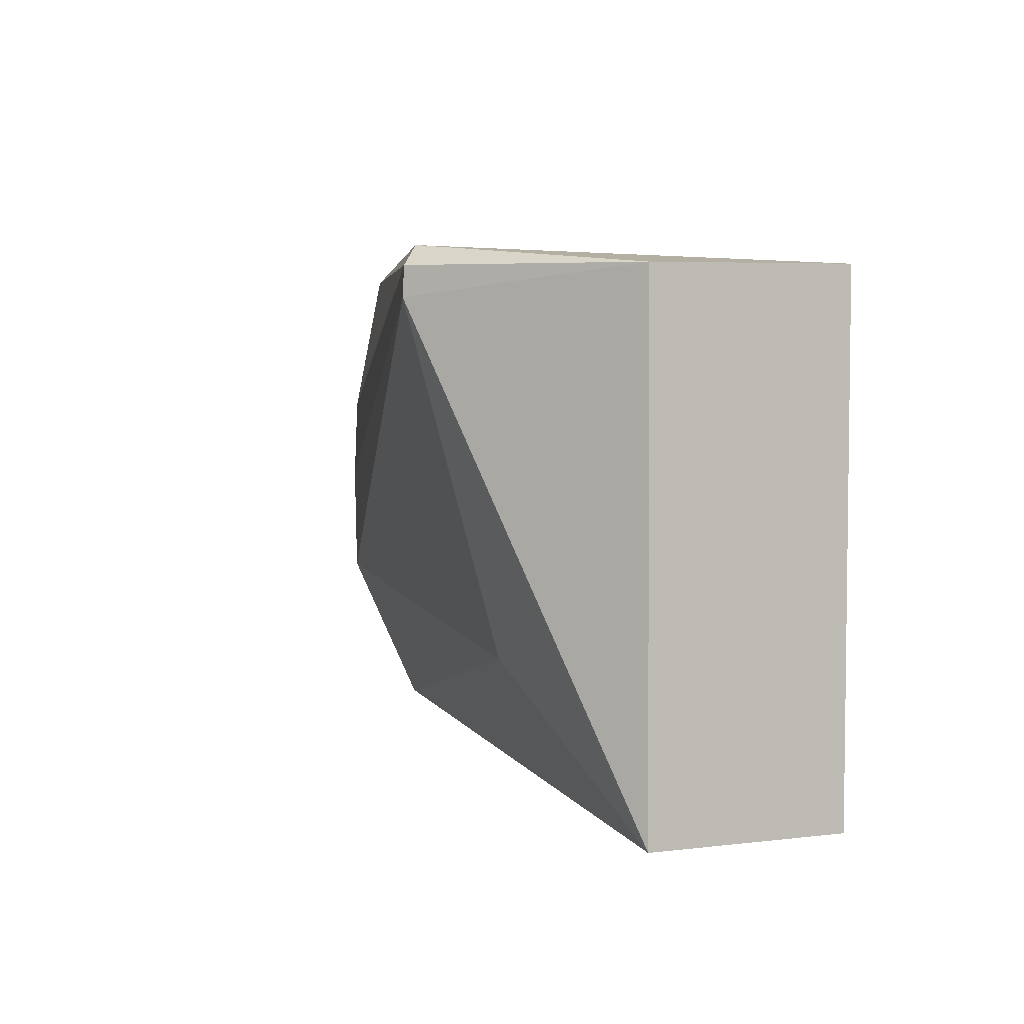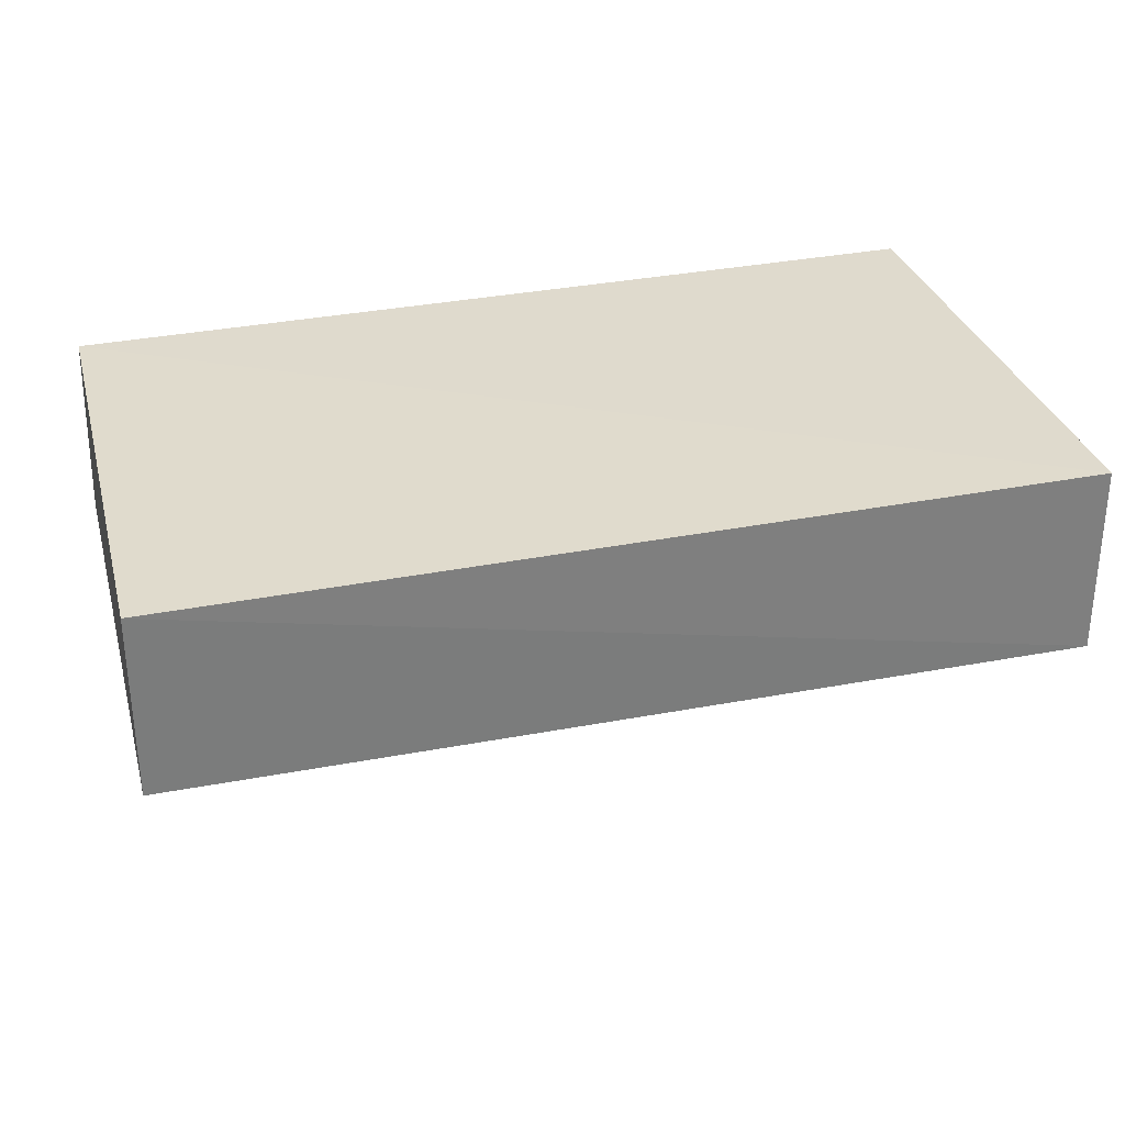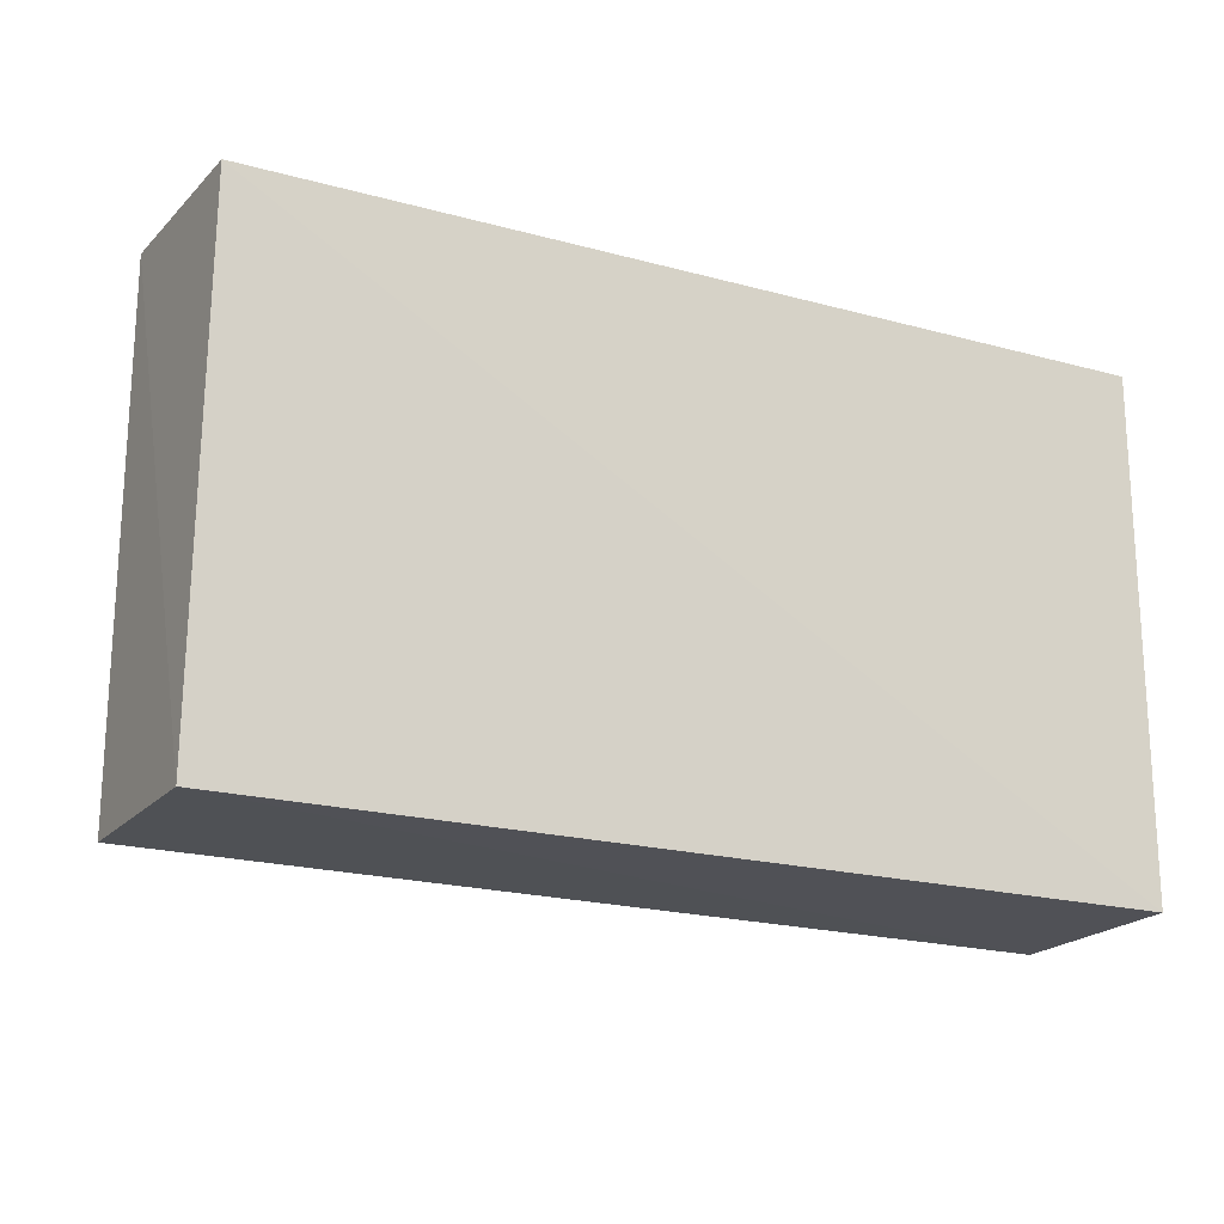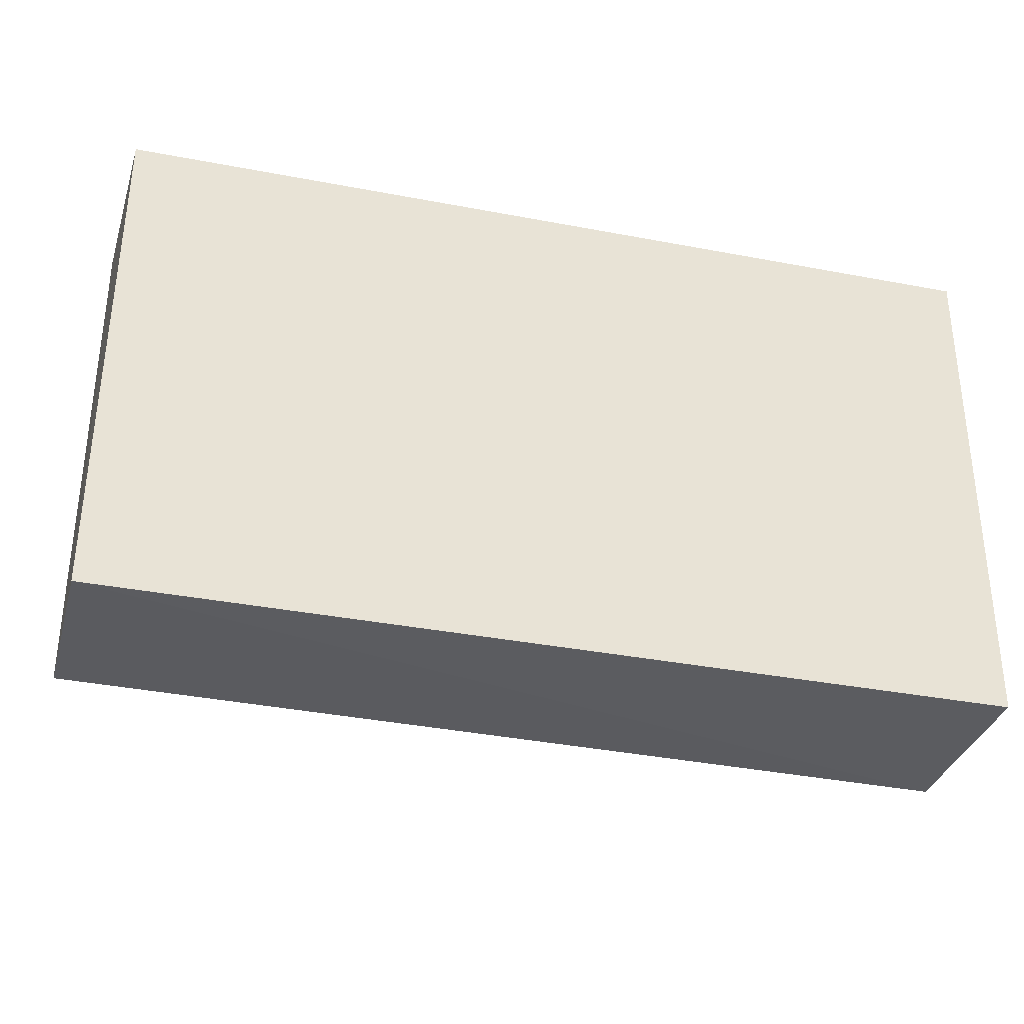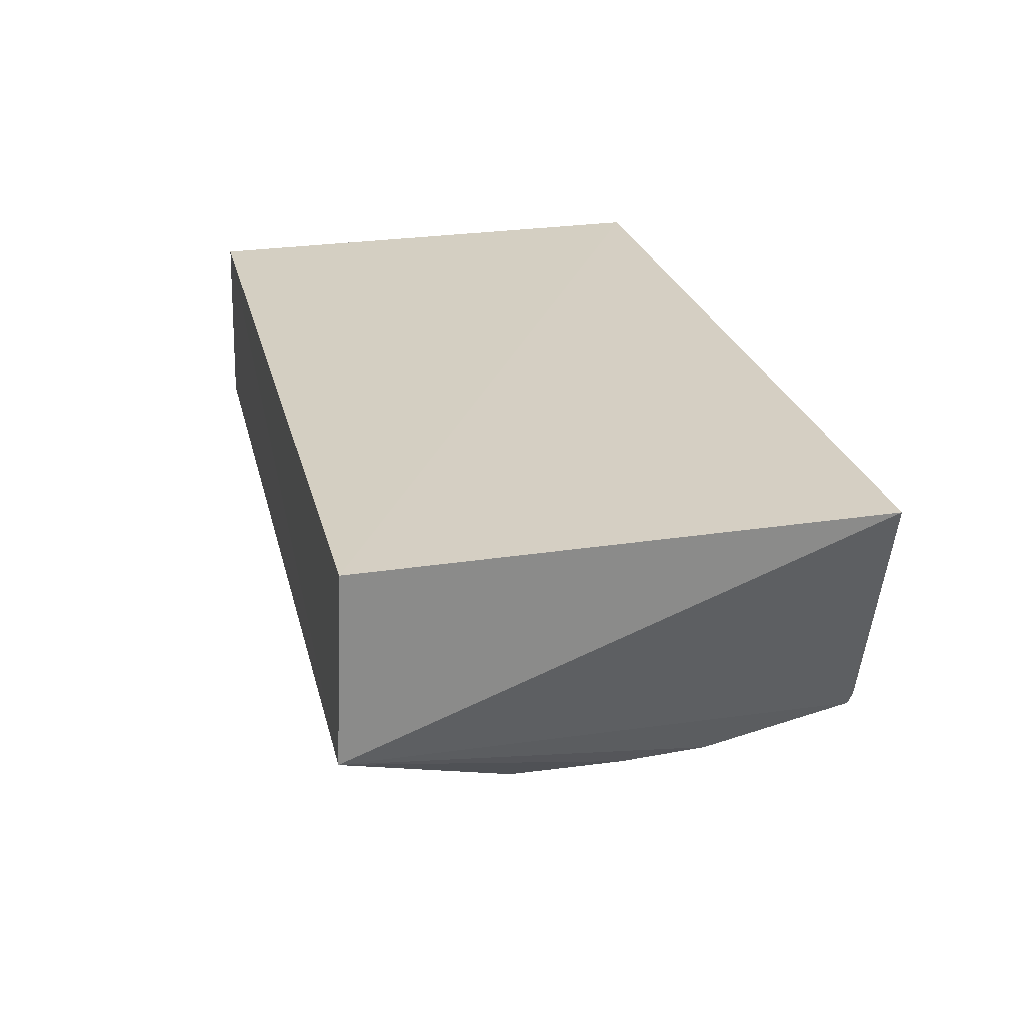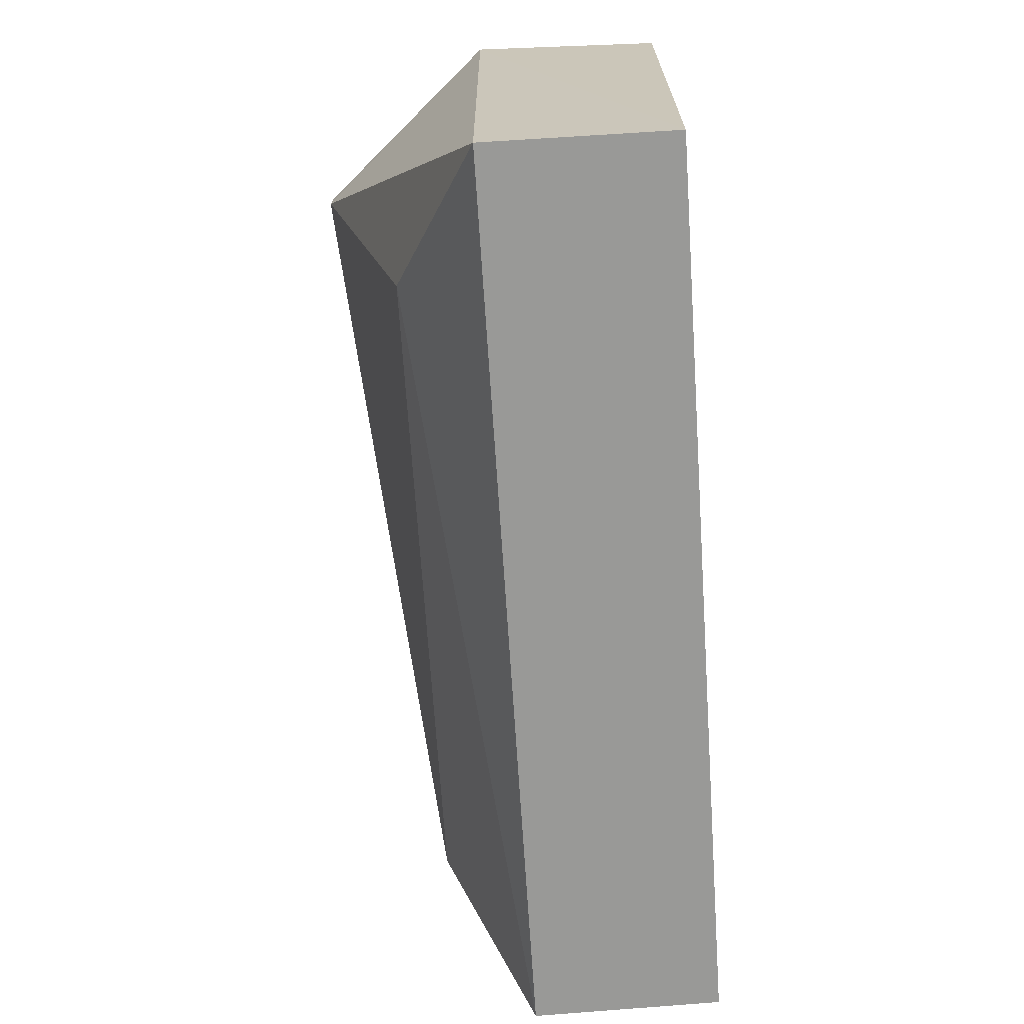
<metadata>
{"format":"obj","ext":"obj","renderer":"f3d","projection":"perspective","resolution":1024,"background":"white","views":[{"elev":5.1,"azim":74.4,"up":"+Z"},{"elev":33.0,"azim":164.5,"up":"+Y"},{"elev":-18.1,"azim":151.9,"up":"+Z"},{"elev":-31.9,"azim":165.0,"up":"+Z"},{"elev":25.9,"azim":-103.9,"up":"+Y"},{"elev":-67.8,"azim":93.8,"up":"+Z"}]}
</metadata>
<code>
v 0.1145 0.05324 0.06626
v 0.1151 0.03037 0.06624
v 0.1155 0.03054 0.004597
v 0.005836 0.0533 0.004005
v 0.006016 0.05316 0.06629
v 0.01556 0.01921 0.03807
v 0.1153 0.05296 0.005136
v 0.09367 0.01078 0.06859
v 0.005961 0.03036 0.003024
v 0.01541 0.02322 0.06626
v 0.09553 0.01975 0.02249
v 0.09637 0.008707 0.06283
v 0.01541 0.02446 0.06689
v 0.01548 0.01965 0.04833
v 0.01579 0.01939 0.02449
v 0.0963 0.008895 0.0663
f 5 1 4
f 7 4 1
f 7 1 2
f 7 2 3
f 8 2 1
f 8 1 5
f 9 7 3
f 9 4 7
f 9 5 4
f 10 5 9
f 11 9 3
f 12 3 2
f 12 11 3
f 13 10 8
f 13 8 5
f 13 5 10
f 14 10 9
f 14 9 6
f 14 6 12
f 15 6 9
f 15 9 11
f 15 12 6
f 15 11 12
f 16 12 2
f 16 2 8
f 16 8 10
f 16 14 12
f 16 10 14

</code>
